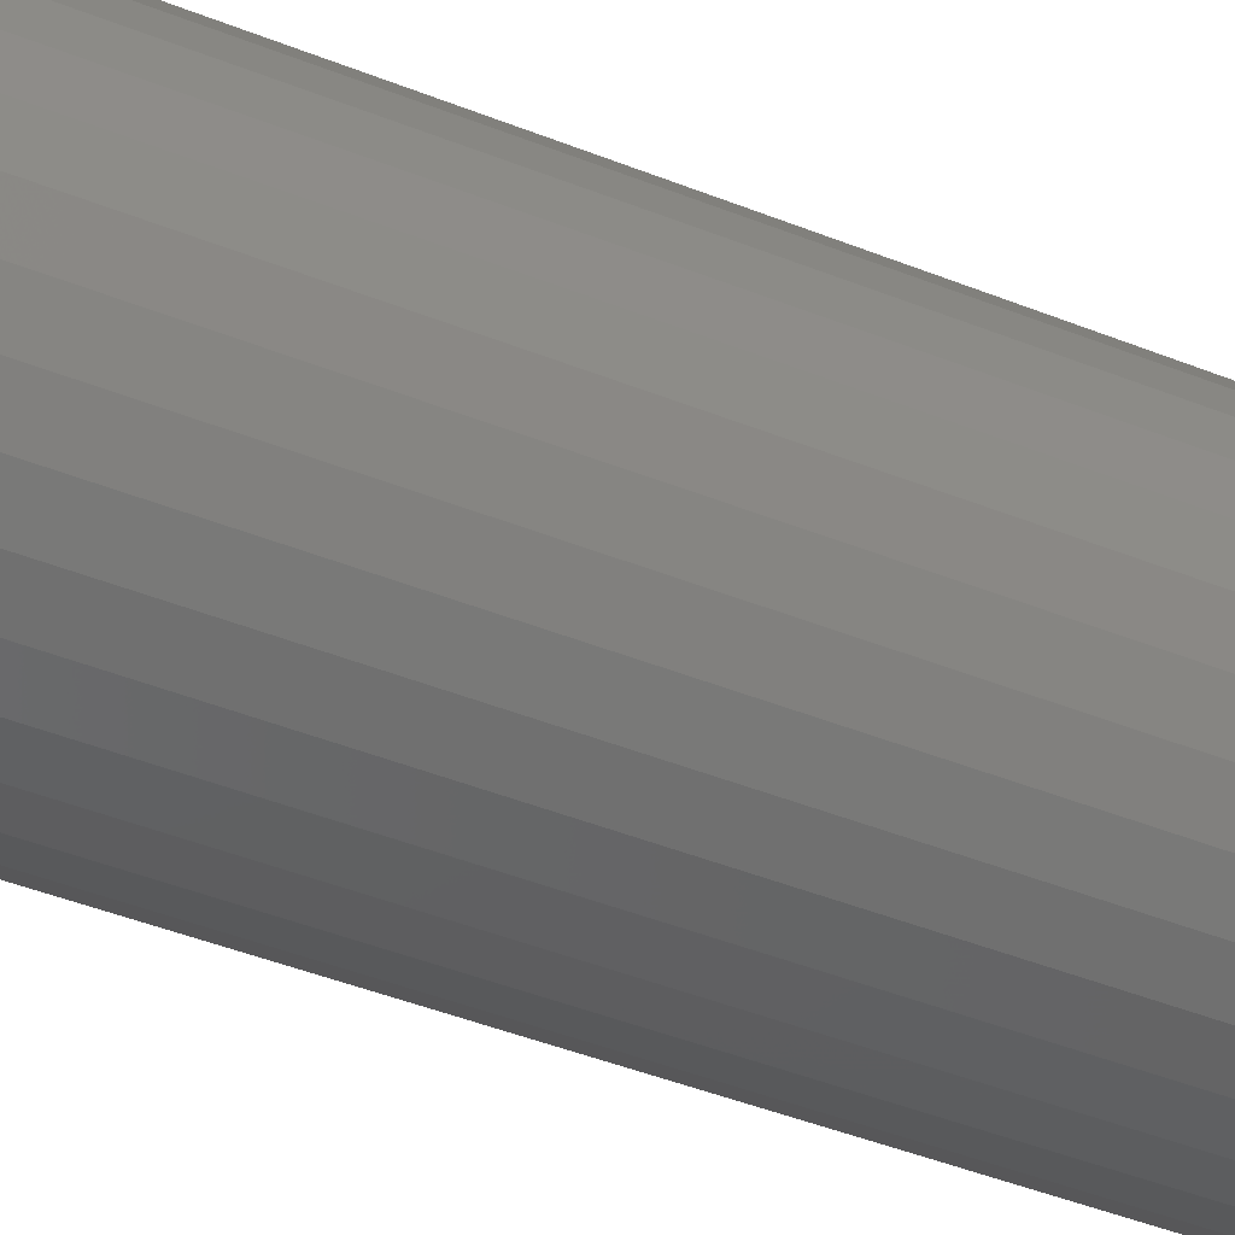
<metadata>
{"format":"stl","ext":"stl","renderer":"f3d","projection":"perspective","resolution":1024,"background":"white","views":[{"elev":-37.2,"azim":-118.4,"up":"+Z"}]}
</metadata>
<code>
# stl→obj: 385 verts, 766 faces
v 0.1835 0.6953 -2.28e-16
v 0.1835 -0.6986 -6.671e-17
v 0.18 0.6953 -0.03542
v 0.18 -0.6986 -0.03542
v 0.1696 0.6953 -0.06949
v 0.1696 -0.6986 -0.06949
v 0.1529 0.6953 -0.1009
v 0.1529 -0.6986 -0.1009
v 0.1303 0.6953 -0.1284
v 0.1303 -0.6986 -0.1284
v 0.1028 0.6953 -0.151
v 0.1028 -0.6986 -0.151
v 0.07138 0.6953 -0.1678
v 0.07138 -0.6986 -0.1678
v 0.03732 0.6953 -0.1781
v 0.03732 -0.6986 -0.1781
v 0.001891 0.6953 -0.1816
v 0.001891 -0.6986 -0.1816
v -0.03353 0.6953 -0.1781
v -0.03353 -0.6986 -0.1781
v -0.0676 0.6953 -0.1678
v -0.0676 -0.6986 -0.1678
v -0.09899 0.6953 -0.151
v -0.09899 -0.6986 -0.151
v -0.1265 0.6953 -0.1284
v -0.1265 -0.6986 -0.1284
v -0.1491 0.6953 -0.1009
v -0.1491 -0.6986 -0.1009
v -0.1659 0.6953 -0.06949
v -0.1659 -0.6986 -0.06949
v -0.1762 0.6953 -0.03542
v -0.1762 -0.6986 -0.03542
v -0.1797 0.6953 2.224e-17
v -0.1797 -0.6986 2.224e-17
v -0.1762 0.6953 0.03542
v -0.1762 -0.6986 0.03542
v -0.1659 0.6953 0.06949
v -0.1659 -0.6986 0.06949
v -0.1491 0.6953 0.1009
v -0.1491 -0.6986 0.1009
v -0.1265 0.6953 0.1284
v -0.1265 -0.6986 0.1284
v -0.09899 0.6953 0.151
v -0.09899 -0.6986 0.151
v -0.0676 0.6953 0.1678
v -0.0676 -0.6986 0.1678
v -0.03353 0.6953 0.1781
v -0.03353 -0.6986 0.1781
v 0.001891 0.6953 0.1816
v 0.001891 -0.6986 0.1816
v 0.03732 0.6953 0.1781
v 0.03732 -0.6986 0.1781
v 0.07138 0.6953 0.1678
v 0.07138 -0.6986 0.1678
v 0.1028 0.6953 0.151
v 0.1028 -0.6986 0.151
v 0.1303 0.6953 0.1284
v 0.1303 -0.6986 0.1284
v 0.1529 0.6953 0.1009
v 0.1529 -0.6986 0.1009
v 0.1696 0.6953 0.06949
v 0.1696 -0.6986 0.06949
v 0.18 0.6953 0.03542
v 0.18 -0.6986 0.03542
v 0.001891 -0.7076 -0.1808
v -0.03201 -0.75 -0.1704
v -0.03339 -0.7076 -0.1774
v -0.06461 -0.75 -0.1605
v -0.06731 -0.7076 -0.1671
v -0.09465 -0.75 -0.1445
v -0.09858 -0.7076 -0.1504
v -0.121 -0.75 -0.1229
v -0.126 -0.7076 -0.1279
v -0.1426 -0.75 -0.09654
v -0.1485 -0.7076 -0.1005
v -0.1586 -0.75 -0.0665
v -0.1652 -0.7076 -0.0692
v -0.1685 -0.75 -0.0339
v -0.1755 -0.7076 -0.03528
v -0.1719 -0.75 -4.199e-07
v -0.1789 -0.7076 -5.827e-14
v 0.001891 -0.75 -0.1738
v 0.03717 -0.7076 -0.1774
v 0.03579 -0.75 -0.1704
v 0.07109 -0.7076 -0.1671
v 0.06839 -0.75 -0.1605
v 0.1024 -0.7076 -0.1504
v 0.09843 -0.75 -0.1445
v 0.1298 -0.7076 -0.1279
v 0.1248 -0.75 -0.1229
v 0.1523 -0.7076 -0.1005
v 0.1464 -0.75 -0.09654
v 0.169 -0.7076 -0.0692
v 0.1624 -0.75 -0.0665
v 0.1793 -0.7076 -0.03528
v 0.1723 -0.75 -0.0339
v 0.1827 -0.7076 -1.53e-14
v 0.1757 -0.75 -8.914e-18
v 0.1793 -0.7076 0.03528
v 0.169 -0.7076 0.0692
v 0.1639 -0.75 0.06277
v 0.1523 -0.7076 0.1005
v 0.1496 -0.75 0.09148
v 0.1298 -0.7076 0.1279
v 0.1303 -0.75 0.1171
v 0.1024 -0.7076 0.1504
v 0.1066 -0.75 0.1387
v 0.07109 -0.7076 0.1671
v 0.07935 -0.75 0.1555
v 0.03717 -0.7076 0.1774
v 0.04944 -0.75 0.1671
v 0.001891 -0.7076 0.1808
v 0.01792 -0.75 0.173
v -0.03339 -0.7076 0.1774
v -0.01414 -0.75 0.173
v -0.06731 -0.7076 0.1671
v -0.04566 -0.75 0.1671
v -0.09858 -0.7076 0.1504
v -0.07556 -0.75 0.1555
v -0.126 -0.7076 0.1279
v -0.1028 -0.75 0.1387
v -0.1485 -0.7076 0.1005
v -0.1265 -0.75 0.1171
v -0.1652 -0.7076 0.0692
v -0.1458 -0.75 0.09148
v -0.1755 -0.7076 0.03528
v -0.1601 -0.75 0.06277
v -0.1689 -0.75 0.03193
v 0.1727 -0.75 0.03193
v 0.001891 0.75 0.1269
v 0.02665 0.75 0.1245
v -0.02286 0.75 0.1245
v -0.04667 0.75 0.1172
v 0.05045 0.75 0.1172
v -0.06861 0.75 0.1055
v 0.07239 0.75 0.1055
v 0.05045 0.75 -0.1172
v -0.04667 0.75 -0.1172
v 0.07239 0.75 -0.1055
v -0.02286 0.75 -0.1245
v 0.02665 0.75 -0.1245
v 0.001891 0.75 -0.1269
v -0.06861 0.75 -0.1055
v -0.08783 0.75 -0.08973
v 0.09162 0.75 -0.08973
v -0.1036 0.75 -0.0705
v 0.1074 0.75 -0.0705
v -0.1153 0.75 -0.04856
v 0.1191 0.75 -0.04856
v -0.1226 0.75 -0.02476
v 0.1263 0.75 -0.02476
v -0.125 0.75 -1.063e-16
v 0.1288 0.75 -5.575e-17
v -0.1226 0.75 0.02476
v 0.1263 0.75 0.02476
v -0.1153 0.75 0.04856
v 0.1191 0.75 0.04856
v -0.1036 0.75 0.0705
v 0.1074 0.75 0.0705
v -0.08783 0.75 0.08973
v 0.09162 0.75 0.08973
v 0.1824 0.706 -2.776e-17
v 0.179 0.706 -0.03522
v 0.1793 0.7162 -2.776e-17
v 0.1759 0.7162 -0.03461
v 0.1743 0.7257 -1.388e-17
v 0.1709 0.7257 -0.03363
v 0.1675 0.734 -2.776e-17
v 0.1643 0.734 -0.0323
v 0.1592 0.7408 -1.388e-17
v 0.1561 0.7408 -0.03068
v 0.1497 0.7458 -2.776e-17
v 0.1469 0.7458 -0.02884
v 0.1395 0.7489 -2.082e-17
v 0.1368 0.7489 -0.02684
v -0.1752 0.706 -0.03522
v -0.1786 0.706 -6.939e-17
v -0.1721 0.7162 -0.03461
v -0.1755 0.7162 -8.327e-17
v -0.1672 0.7257 -0.03363
v -0.1705 0.7257 -6.939e-17
v -0.1605 0.734 -0.0323
v -0.1637 0.734 -6.939e-17
v -0.1524 0.7408 -0.03068
v -0.1554 0.7408 -6.939e-17
v -0.1431 0.7458 -0.02884
v -0.1459 0.7458 -5.551e-17
v -0.133 0.7489 -0.02684
v -0.1357 0.7489 -5.551e-17
v -0.1649 0.706 -0.06909
v -0.162 0.7162 -0.06789
v -0.1574 0.7257 -0.06596
v -0.1511 0.734 -0.06336
v -0.1434 0.7408 -0.06019
v -0.1347 0.7458 -0.05657
v -0.1252 0.7489 -0.05264
v -0.1482 0.706 -0.1003
v -0.1456 0.7162 -0.09857
v -0.1414 0.7257 -0.09576
v -0.1358 0.734 -0.09198
v -0.1289 0.7408 -0.08738
v -0.121 0.7458 -0.08212
v -0.1125 0.7489 -0.07642
v -0.1258 0.706 -0.1277
v -0.1236 0.7162 -0.1255
v -0.12 0.7257 -0.1219
v -0.1152 0.734 -0.1171
v -0.1093 0.7408 -0.1112
v -0.1026 0.7458 -0.1045
v -0.09538 0.7489 -0.09727
v -0.0984 0.706 -0.1501
v -0.09668 0.7162 -0.1475
v -0.09387 0.7257 -0.1433
v -0.09009 0.734 -0.1377
v -0.08549 0.7408 -0.1308
v -0.08023 0.7458 -0.1229
v -0.07453 0.7489 -0.1144
v -0.06719 0.706 -0.1668
v -0.066 0.7162 -0.1639
v -0.06407 0.7257 -0.1592
v -0.06147 0.734 -0.153
v -0.05829 0.7408 -0.1453
v -0.05468 0.7458 -0.1366
v -0.05075 0.7489 -0.1271
v -0.03333 0.706 -0.1771
v -0.03272 0.7162 -0.174
v -0.03173 0.7257 -0.1691
v -0.03041 0.734 -0.1624
v -0.02879 0.7408 -0.1543
v -0.02695 0.7458 -0.145
v -0.02495 0.7489 -0.1349
v 0.001891 0.706 -0.1805
v 0.001891 0.7162 -0.1774
v 0.001891 0.7257 -0.1724
v 0.001891 0.734 -0.1656
v 0.001891 0.7408 -0.1573
v 0.001891 0.7458 -0.1478
v 0.001891 0.7489 -0.1376
v 0.03711 0.706 -0.1771
v 0.0365 0.7162 -0.174
v 0.03552 0.7257 -0.1691
v 0.03419 0.734 -0.1624
v 0.03257 0.7408 -0.1543
v 0.03073 0.7458 -0.145
v 0.02873 0.7489 -0.1349
v 0.07098 0.706 -0.1668
v 0.06979 0.7162 -0.1639
v 0.06785 0.7257 -0.1592
v 0.06525 0.734 -0.153
v 0.06208 0.7408 -0.1453
v 0.05846 0.7458 -0.1366
v 0.05453 0.7489 -0.1271
v 0.1022 0.706 -0.1501
v 0.1005 0.7162 -0.1475
v 0.09765 0.7257 -0.1433
v 0.09387 0.734 -0.1377
v 0.08927 0.7408 -0.1308
v 0.08402 0.7458 -0.1229
v 0.07832 0.7489 -0.1144
v 0.1295 0.706 -0.1277
v 0.1273 0.7162 -0.1255
v 0.1238 0.7257 -0.1219
v 0.119 0.734 -0.1171
v 0.1131 0.7408 -0.1112
v 0.1064 0.7458 -0.1045
v 0.09916 0.7489 -0.09727
v 0.152 0.706 -0.1003
v 0.1494 0.7162 -0.09857
v 0.1452 0.7257 -0.09576
v 0.1396 0.734 -0.09198
v 0.1327 0.7408 -0.08738
v 0.1248 0.7458 -0.08212
v 0.1163 0.7489 -0.07642
v 0.1687 0.706 -0.06909
v 0.1658 0.7162 -0.06789
v 0.1611 0.7257 -0.06596
v 0.1549 0.734 -0.06336
v 0.1472 0.7408 -0.06019
v 0.1385 0.7458 -0.05657
v 0.129 0.7489 -0.05264
v -0.1752 0.706 0.03522
v -0.1721 0.7162 0.03461
v -0.1672 0.7257 0.03363
v -0.1605 0.734 0.0323
v -0.1524 0.7408 0.03068
v -0.1431 0.7458 0.02884
v -0.133 0.7489 0.02684
v 0.179 0.706 0.03522
v 0.1759 0.7162 0.03461
v 0.1709 0.7257 0.03363
v 0.1643 0.734 0.0323
v 0.1561 0.7408 0.03068
v 0.1469 0.7458 0.02884
v 0.1368 0.7489 0.02684
v 0.1687 0.706 0.06909
v 0.1658 0.7162 0.06789
v 0.1611 0.7257 0.06596
v 0.1549 0.734 0.06336
v 0.1472 0.7408 0.06019
v 0.1385 0.7458 0.05657
v 0.129 0.7489 0.05264
v 0.152 0.706 0.1003
v 0.1494 0.7162 0.09857
v 0.1452 0.7257 0.09576
v 0.1396 0.734 0.09198
v 0.1327 0.7408 0.08738
v 0.1248 0.7458 0.08212
v 0.1163 0.7489 0.07642
v 0.1295 0.706 0.1277
v 0.1273 0.7162 0.1255
v 0.1238 0.7257 0.1219
v 0.119 0.734 0.1171
v 0.1131 0.7408 0.1112
v 0.1064 0.7458 0.1045
v 0.09916 0.7489 0.09727
v 0.1022 0.706 0.1501
v 0.1005 0.7162 0.1475
v 0.09765 0.7257 0.1433
v 0.09387 0.734 0.1377
v 0.08927 0.7408 0.1308
v 0.08402 0.7458 0.1229
v 0.07832 0.7489 0.1144
v 0.07098 0.706 0.1668
v 0.06979 0.7162 0.1639
v 0.06785 0.7257 0.1592
v 0.06525 0.734 0.153
v 0.06208 0.7408 0.1453
v 0.05846 0.7458 0.1366
v 0.05453 0.7489 0.1271
v 0.03711 0.706 0.1771
v 0.0365 0.7162 0.174
v 0.03552 0.7257 0.1691
v 0.03419 0.734 0.1624
v 0.03257 0.7408 0.1543
v 0.03073 0.7458 0.145
v 0.02873 0.7489 0.1349
v 0.001891 0.706 0.1805
v 0.001891 0.7162 0.1774
v 0.001891 0.7257 0.1724
v 0.001891 0.734 0.1656
v 0.001891 0.7408 0.1573
v 0.001891 0.7458 0.1478
v 0.001891 0.7489 0.1376
v -0.03333 0.706 0.1771
v -0.03272 0.7162 0.174
v -0.03173 0.7257 0.1691
v -0.03041 0.734 0.1624
v -0.02879 0.7408 0.1543
v -0.02695 0.7458 0.145
v -0.02495 0.7489 0.1349
v -0.06719 0.706 0.1668
v -0.066 0.7162 0.1639
v -0.06407 0.7257 0.1592
v -0.06147 0.734 0.153
v -0.05829 0.7408 0.1453
v -0.05468 0.7458 0.1366
v -0.05075 0.7489 0.1271
v -0.0984 0.706 0.1501
v -0.09668 0.7162 0.1475
v -0.09387 0.7257 0.1433
v -0.09009 0.734 0.1377
v -0.08549 0.7408 0.1308
v -0.08023 0.7458 0.1229
v -0.07453 0.7489 0.1144
v -0.1258 0.706 0.1277
v -0.1236 0.7162 0.1255
v -0.12 0.7257 0.1219
v -0.1152 0.734 0.1171
v -0.1093 0.7408 0.1112
v -0.1026 0.7458 0.1045
v -0.09538 0.7489 0.09727
v -0.1482 0.706 0.1003
v -0.1456 0.7162 0.09857
v -0.1414 0.7257 0.09576
v -0.1358 0.734 0.09198
v -0.1289 0.7408 0.08738
v -0.121 0.7458 0.08212
v -0.1125 0.7489 0.07642
v -0.1649 0.706 0.06909
v -0.162 0.7162 0.06789
v -0.1574 0.7257 0.06596
v -0.1511 0.734 0.06336
v -0.1434 0.7408 0.06019
v -0.1347 0.7458 0.05657
v -0.1252 0.7489 0.05264
f 1 2 3
f 3 2 4
f 3 4 5
f 5 4 6
f 5 6 7
f 7 6 8
f 7 8 9
f 9 8 10
f 9 10 11
f 11 10 12
f 11 12 13
f 13 12 14
f 13 14 15
f 15 14 16
f 15 16 17
f 17 16 18
f 17 18 19
f 19 18 20
f 19 20 21
f 21 20 22
f 21 22 23
f 23 22 24
f 23 24 25
f 25 24 26
f 25 26 27
f 27 26 28
f 27 28 29
f 29 28 30
f 29 30 31
f 31 30 32
f 31 32 33
f 33 32 34
f 33 34 35
f 35 34 36
f 35 36 37
f 37 36 38
f 37 38 39
f 39 38 40
f 39 40 41
f 41 40 42
f 41 42 43
f 43 42 44
f 43 44 45
f 45 44 46
f 45 46 47
f 47 46 48
f 47 48 49
f 49 48 50
f 49 50 51
f 51 50 52
f 51 52 53
f 53 52 54
f 53 54 55
f 55 54 56
f 55 56 57
f 57 56 58
f 57 58 59
f 59 58 60
f 59 60 61
f 61 60 62
f 61 62 63
f 63 62 64
f 63 64 1
f 1 64 2
f 65 66 67
f 67 66 68
f 67 68 69
f 69 68 70
f 69 70 71
f 71 70 72
f 71 72 73
f 73 72 74
f 73 74 75
f 75 74 76
f 75 76 77
f 77 76 78
f 77 78 79
f 79 78 80
f 79 80 81
f 66 65 82
f 82 65 83
f 82 83 84
f 84 83 85
f 84 85 86
f 86 85 87
f 86 87 88
f 88 87 89
f 88 89 90
f 90 89 91
f 90 91 92
f 92 91 93
f 92 93 94
f 94 93 95
f 94 95 96
f 96 95 97
f 96 97 98
f 99 100 101
f 100 102 103
f 101 100 103
f 102 104 105
f 103 102 105
f 104 106 107
f 105 104 107
f 106 108 109
f 107 106 109
f 108 110 111
f 109 108 111
f 110 112 113
f 111 110 113
f 112 114 115
f 113 112 115
f 114 116 117
f 115 114 117
f 116 118 119
f 117 116 119
f 118 120 121
f 119 118 121
f 120 122 123
f 121 120 123
f 122 124 125
f 123 122 125
f 124 126 127
f 125 124 127
f 127 126 128
f 128 126 81
f 128 81 80
f 101 129 99
f 99 129 98
f 99 98 97
f 81 34 79
f 79 34 32
f 79 32 77
f 77 32 30
f 77 30 75
f 75 30 28
f 75 28 73
f 73 28 26
f 73 26 71
f 71 26 24
f 71 24 69
f 69 24 22
f 69 22 67
f 67 22 20
f 67 20 65
f 65 20 18
f 65 18 83
f 83 18 16
f 83 16 85
f 85 16 14
f 85 14 87
f 87 14 12
f 87 12 89
f 89 12 10
f 89 10 91
f 91 10 8
f 91 8 93
f 93 8 6
f 93 6 95
f 95 6 4
f 95 4 97
f 97 4 2
f 97 2 99
f 99 2 64
f 99 64 100
f 100 64 62
f 100 62 102
f 102 62 60
f 102 60 104
f 104 60 58
f 104 58 106
f 106 58 56
f 106 56 108
f 108 56 54
f 108 54 110
f 110 54 52
f 110 52 112
f 112 52 50
f 112 50 114
f 114 50 48
f 114 48 116
f 116 48 46
f 116 46 118
f 118 46 44
f 118 44 120
f 120 44 42
f 120 42 122
f 122 42 40
f 122 40 124
f 124 40 38
f 124 38 126
f 126 38 36
f 126 36 81
f 81 36 34
f 130 131 132
f 133 132 131
f 134 133 131
f 135 133 134
f 136 135 134
f 137 138 139
f 140 138 137
f 141 140 137
f 142 140 141
f 138 143 139
f 139 143 144
f 139 144 145
f 145 144 146
f 145 146 147
f 147 146 148
f 147 148 149
f 149 148 150
f 149 150 151
f 151 150 152
f 151 152 153
f 153 152 154
f 153 154 155
f 155 154 156
f 155 156 157
f 157 156 158
f 157 158 159
f 159 158 160
f 159 160 161
f 161 160 135
f 161 135 136
f 1 3 162
f 162 3 163
f 162 163 164
f 164 163 165
f 164 165 166
f 166 165 167
f 166 167 168
f 168 167 169
f 168 169 170
f 170 169 171
f 170 171 172
f 172 171 173
f 172 173 174
f 174 173 175
f 174 175 153
f 153 175 151
f 31 33 176
f 176 33 177
f 176 177 178
f 178 177 179
f 178 179 180
f 180 179 181
f 180 181 182
f 182 181 183
f 182 183 184
f 184 183 185
f 184 185 186
f 186 185 187
f 186 187 188
f 188 187 189
f 188 189 150
f 150 189 152
f 29 31 190
f 190 31 176
f 190 176 191
f 191 176 178
f 191 178 192
f 192 178 180
f 192 180 193
f 193 180 182
f 193 182 194
f 194 182 184
f 194 184 195
f 195 184 186
f 195 186 196
f 196 186 188
f 196 188 148
f 148 188 150
f 27 29 197
f 197 29 190
f 197 190 198
f 198 190 191
f 198 191 199
f 199 191 192
f 199 192 200
f 200 192 193
f 200 193 201
f 201 193 194
f 201 194 202
f 202 194 195
f 202 195 203
f 203 195 196
f 203 196 146
f 146 196 148
f 25 27 204
f 204 27 197
f 204 197 205
f 205 197 198
f 205 198 206
f 206 198 199
f 206 199 207
f 207 199 200
f 207 200 208
f 208 200 201
f 208 201 209
f 209 201 202
f 209 202 210
f 210 202 203
f 210 203 144
f 144 203 146
f 23 25 211
f 211 25 204
f 211 204 212
f 212 204 205
f 212 205 213
f 213 205 206
f 213 206 214
f 214 206 207
f 214 207 215
f 215 207 208
f 215 208 216
f 216 208 209
f 216 209 217
f 217 209 210
f 217 210 143
f 143 210 144
f 21 23 218
f 218 23 211
f 218 211 219
f 219 211 212
f 219 212 220
f 220 212 213
f 220 213 221
f 221 213 214
f 221 214 222
f 222 214 215
f 222 215 223
f 223 215 216
f 223 216 224
f 224 216 217
f 224 217 138
f 138 217 143
f 19 21 225
f 225 21 218
f 225 218 226
f 226 218 219
f 226 219 227
f 227 219 220
f 227 220 228
f 228 220 221
f 228 221 229
f 229 221 222
f 229 222 230
f 230 222 223
f 230 223 231
f 231 223 224
f 231 224 140
f 140 224 138
f 17 19 232
f 232 19 225
f 232 225 233
f 233 225 226
f 233 226 234
f 234 226 227
f 234 227 235
f 235 227 228
f 235 228 236
f 236 228 229
f 236 229 237
f 237 229 230
f 237 230 238
f 238 230 231
f 238 231 142
f 142 231 140
f 15 17 239
f 239 17 232
f 239 232 240
f 240 232 233
f 240 233 241
f 241 233 234
f 241 234 242
f 242 234 235
f 242 235 243
f 243 235 236
f 243 236 244
f 244 236 237
f 244 237 245
f 245 237 238
f 245 238 141
f 141 238 142
f 13 15 246
f 246 15 239
f 246 239 247
f 247 239 240
f 247 240 248
f 248 240 241
f 248 241 249
f 249 241 242
f 249 242 250
f 250 242 243
f 250 243 251
f 251 243 244
f 251 244 252
f 252 244 245
f 252 245 137
f 137 245 141
f 11 13 253
f 253 13 246
f 253 246 254
f 254 246 247
f 254 247 255
f 255 247 248
f 255 248 256
f 256 248 249
f 256 249 257
f 257 249 250
f 257 250 258
f 258 250 251
f 258 251 259
f 259 251 252
f 259 252 139
f 139 252 137
f 9 11 260
f 260 11 253
f 260 253 261
f 261 253 254
f 261 254 262
f 262 254 255
f 262 255 263
f 263 255 256
f 263 256 264
f 264 256 257
f 264 257 265
f 265 257 258
f 265 258 266
f 266 258 259
f 266 259 145
f 145 259 139
f 7 9 267
f 267 9 260
f 267 260 268
f 268 260 261
f 268 261 269
f 269 261 262
f 269 262 270
f 270 262 263
f 270 263 271
f 271 263 264
f 271 264 272
f 272 264 265
f 272 265 273
f 273 265 266
f 273 266 147
f 147 266 145
f 5 7 274
f 274 7 267
f 274 267 275
f 275 267 268
f 275 268 276
f 276 268 269
f 276 269 277
f 277 269 270
f 277 270 278
f 278 270 271
f 278 271 279
f 279 271 272
f 279 272 280
f 280 272 273
f 280 273 149
f 149 273 147
f 3 5 163
f 163 5 274
f 163 274 165
f 165 274 275
f 165 275 167
f 167 275 276
f 167 276 169
f 169 276 277
f 169 277 171
f 171 277 278
f 171 278 173
f 173 278 279
f 173 279 175
f 175 279 280
f 175 280 151
f 151 280 149
f 33 35 177
f 177 35 281
f 177 281 179
f 179 281 282
f 179 282 181
f 181 282 283
f 181 283 183
f 183 283 284
f 183 284 185
f 185 284 285
f 185 285 187
f 187 285 286
f 187 286 189
f 189 286 287
f 189 287 152
f 152 287 154
f 63 1 288
f 288 1 162
f 288 162 289
f 289 162 164
f 289 164 290
f 290 164 166
f 290 166 291
f 291 166 168
f 291 168 292
f 292 168 170
f 292 170 293
f 293 170 172
f 293 172 294
f 294 172 174
f 294 174 155
f 155 174 153
f 61 63 295
f 295 63 288
f 295 288 296
f 296 288 289
f 296 289 297
f 297 289 290
f 297 290 298
f 298 290 291
f 298 291 299
f 299 291 292
f 299 292 300
f 300 292 293
f 300 293 301
f 301 293 294
f 301 294 157
f 157 294 155
f 59 61 302
f 302 61 295
f 302 295 303
f 303 295 296
f 303 296 304
f 304 296 297
f 304 297 305
f 305 297 298
f 305 298 306
f 306 298 299
f 306 299 307
f 307 299 300
f 307 300 308
f 308 300 301
f 308 301 159
f 159 301 157
f 57 59 309
f 309 59 302
f 309 302 310
f 310 302 303
f 310 303 311
f 311 303 304
f 311 304 312
f 312 304 305
f 312 305 313
f 313 305 306
f 313 306 314
f 314 306 307
f 314 307 315
f 315 307 308
f 315 308 161
f 161 308 159
f 55 57 316
f 316 57 309
f 316 309 317
f 317 309 310
f 317 310 318
f 318 310 311
f 318 311 319
f 319 311 312
f 319 312 320
f 320 312 313
f 320 313 321
f 321 313 314
f 321 314 322
f 322 314 315
f 322 315 136
f 136 315 161
f 53 55 323
f 323 55 316
f 323 316 324
f 324 316 317
f 324 317 325
f 325 317 318
f 325 318 326
f 326 318 319
f 326 319 327
f 327 319 320
f 327 320 328
f 328 320 321
f 328 321 329
f 329 321 322
f 329 322 134
f 134 322 136
f 51 53 330
f 330 53 323
f 330 323 331
f 331 323 324
f 331 324 332
f 332 324 325
f 332 325 333
f 333 325 326
f 333 326 334
f 334 326 327
f 334 327 335
f 335 327 328
f 335 328 336
f 336 328 329
f 336 329 131
f 131 329 134
f 49 51 337
f 337 51 330
f 337 330 338
f 338 330 331
f 338 331 339
f 339 331 332
f 339 332 340
f 340 332 333
f 340 333 341
f 341 333 334
f 341 334 342
f 342 334 335
f 342 335 343
f 343 335 336
f 343 336 130
f 130 336 131
f 47 49 344
f 344 49 337
f 344 337 345
f 345 337 338
f 345 338 346
f 346 338 339
f 346 339 347
f 347 339 340
f 347 340 348
f 348 340 341
f 348 341 349
f 349 341 342
f 349 342 350
f 350 342 343
f 350 343 132
f 132 343 130
f 45 47 351
f 351 47 344
f 351 344 352
f 352 344 345
f 352 345 353
f 353 345 346
f 353 346 354
f 354 346 347
f 354 347 355
f 355 347 348
f 355 348 356
f 356 348 349
f 356 349 357
f 357 349 350
f 357 350 133
f 133 350 132
f 43 45 358
f 358 45 351
f 358 351 359
f 359 351 352
f 359 352 360
f 360 352 353
f 360 353 361
f 361 353 354
f 361 354 362
f 362 354 355
f 362 355 363
f 363 355 356
f 363 356 364
f 364 356 357
f 364 357 135
f 135 357 133
f 41 43 365
f 365 43 358
f 365 358 366
f 366 358 359
f 366 359 367
f 367 359 360
f 367 360 368
f 368 360 361
f 368 361 369
f 369 361 362
f 369 362 370
f 370 362 363
f 370 363 371
f 371 363 364
f 371 364 160
f 160 364 135
f 39 41 372
f 372 41 365
f 372 365 373
f 373 365 366
f 373 366 374
f 374 366 367
f 374 367 375
f 375 367 368
f 375 368 376
f 376 368 369
f 376 369 377
f 377 369 370
f 377 370 378
f 378 370 371
f 378 371 158
f 158 371 160
f 37 39 379
f 379 39 372
f 379 372 380
f 380 372 373
f 380 373 381
f 381 373 374
f 381 374 382
f 382 374 375
f 382 375 383
f 383 375 376
f 383 376 384
f 384 376 377
f 384 377 385
f 385 377 378
f 385 378 156
f 156 378 158
f 35 37 281
f 281 37 379
f 281 379 282
f 282 379 380
f 282 380 283
f 283 380 381
f 283 381 284
f 284 381 382
f 284 382 285
f 285 382 383
f 285 383 286
f 286 383 384
f 286 384 287
f 287 384 385
f 287 385 154
f 154 385 156
f 113 115 117
f 113 117 111
f 111 117 119
f 111 119 109
f 86 66 84
f 84 66 82
f 109 119 107
f 107 119 121
f 107 121 105
f 105 121 123
f 105 123 103
f 103 123 125
f 103 125 101
f 101 125 127
f 101 127 129
f 129 127 128
f 129 128 98
f 98 128 80
f 98 80 96
f 96 80 78
f 96 78 94
f 94 78 76
f 94 76 92
f 92 76 74
f 92 74 90
f 90 74 72
f 90 72 88
f 88 72 70
f 88 70 86
f 86 70 68
f 86 68 66

</code>
